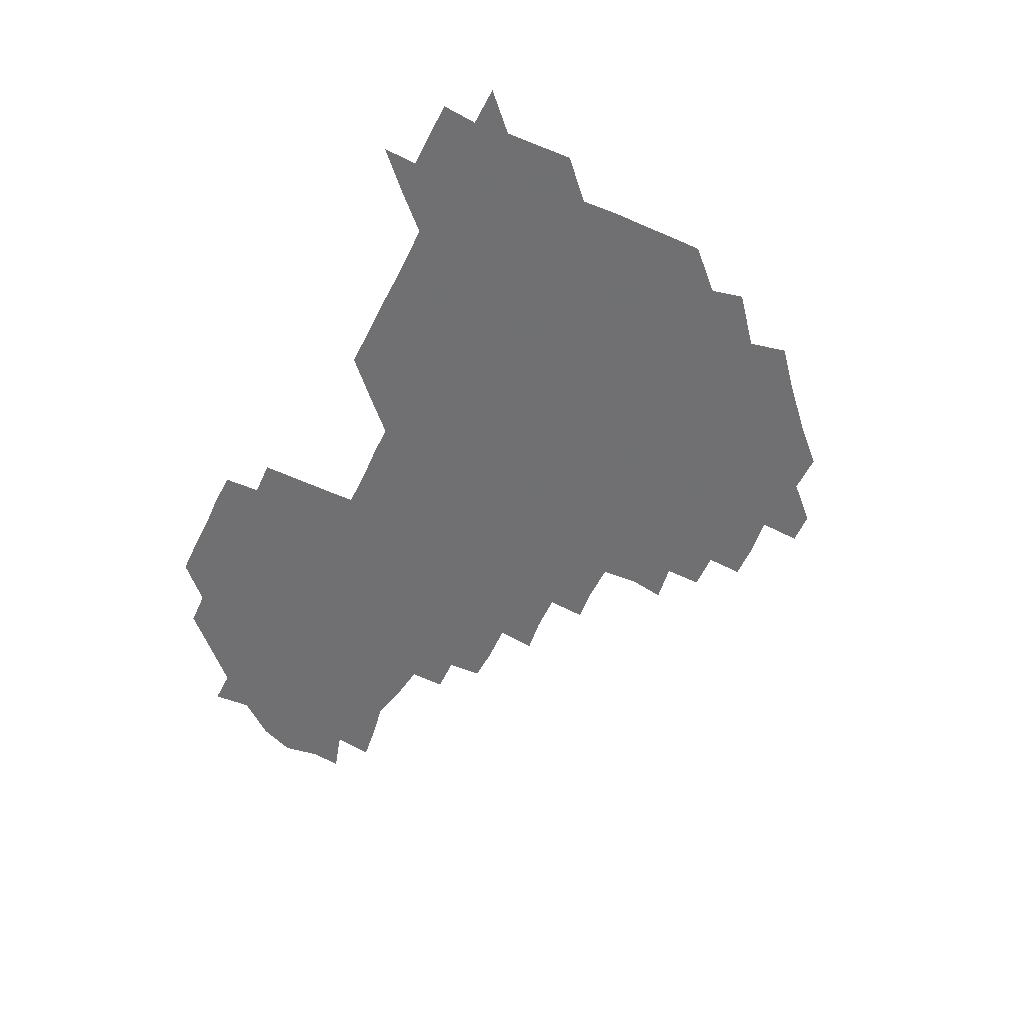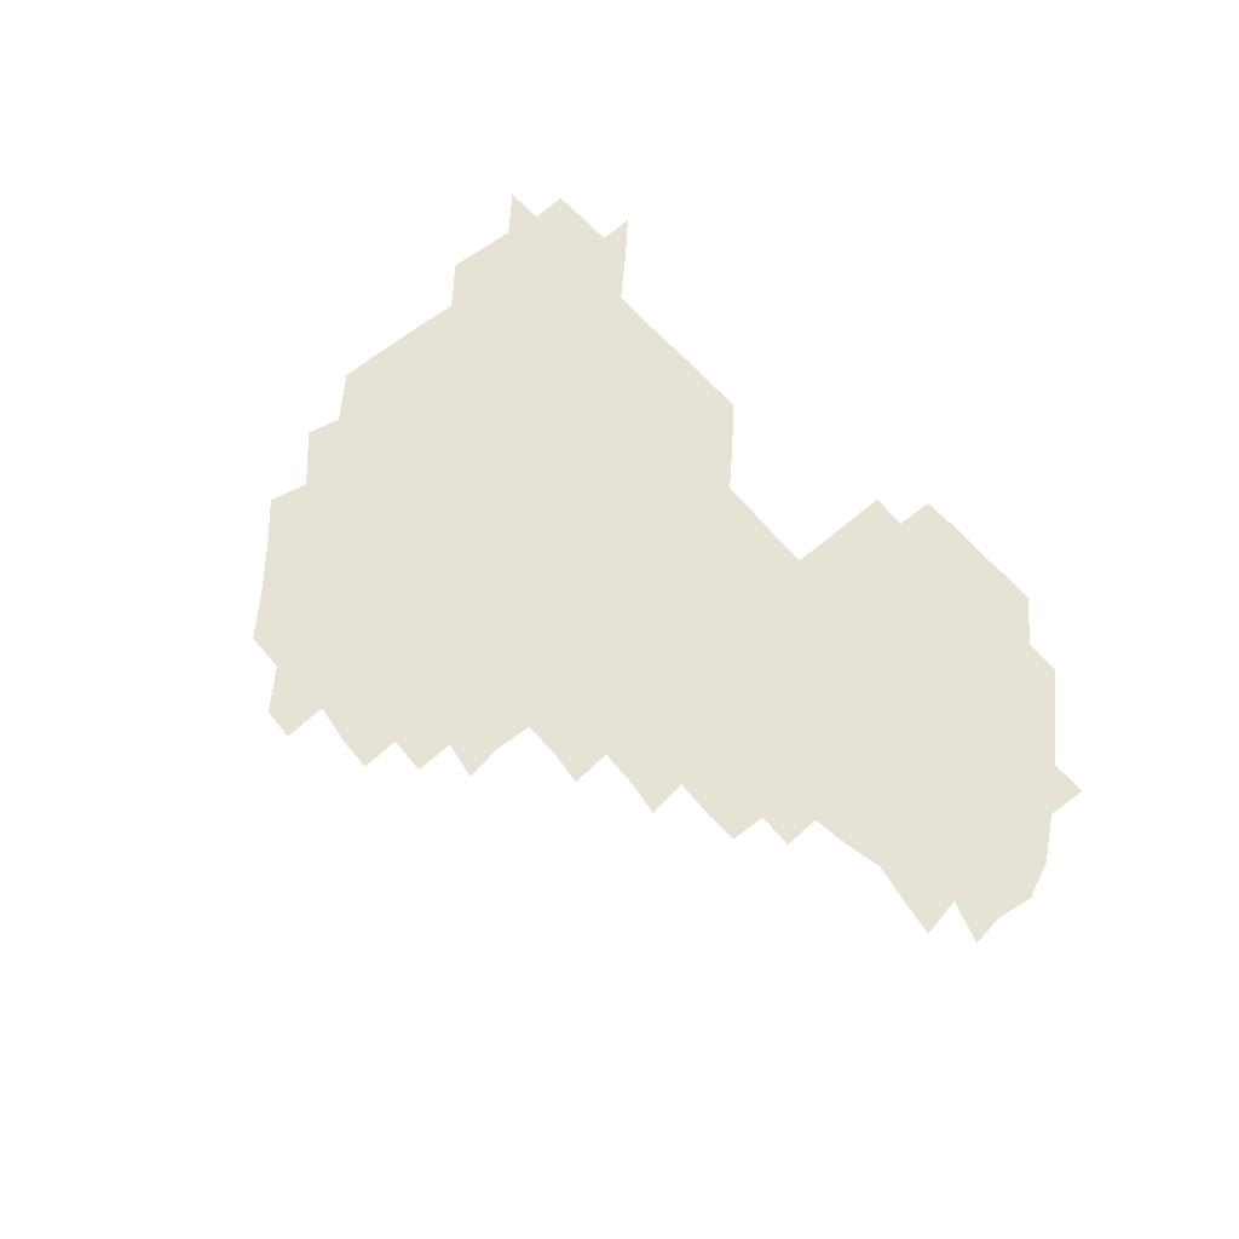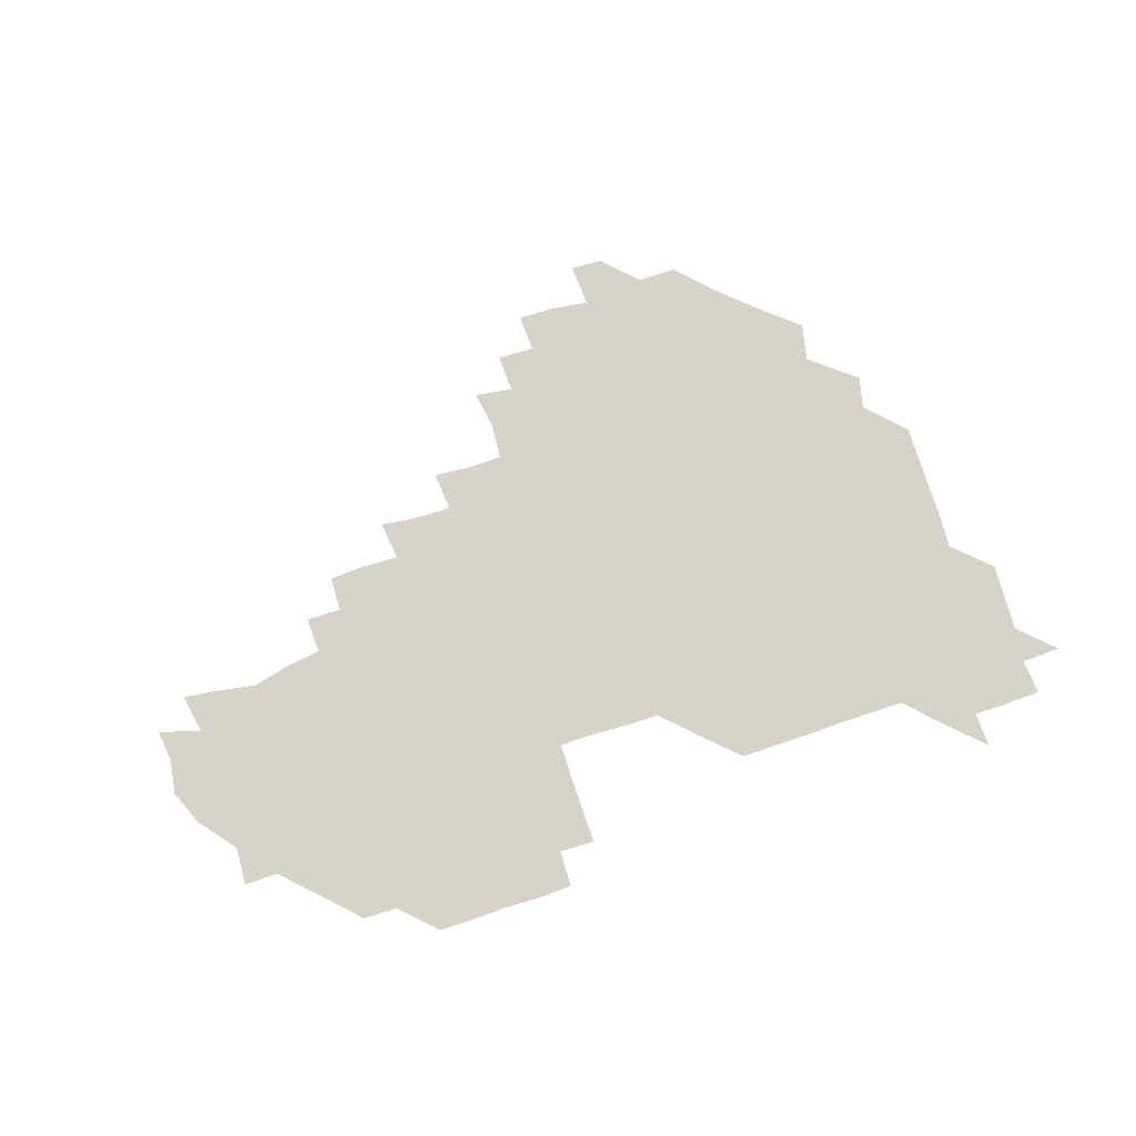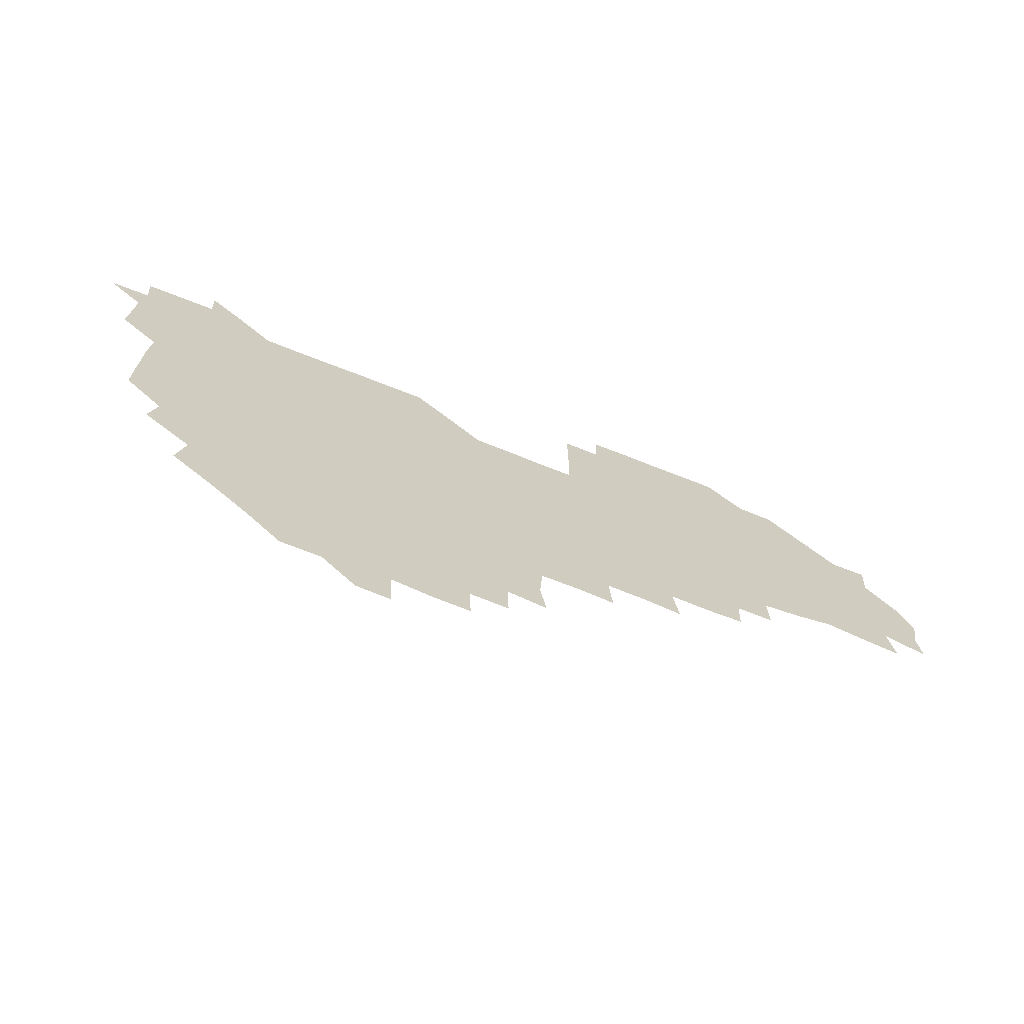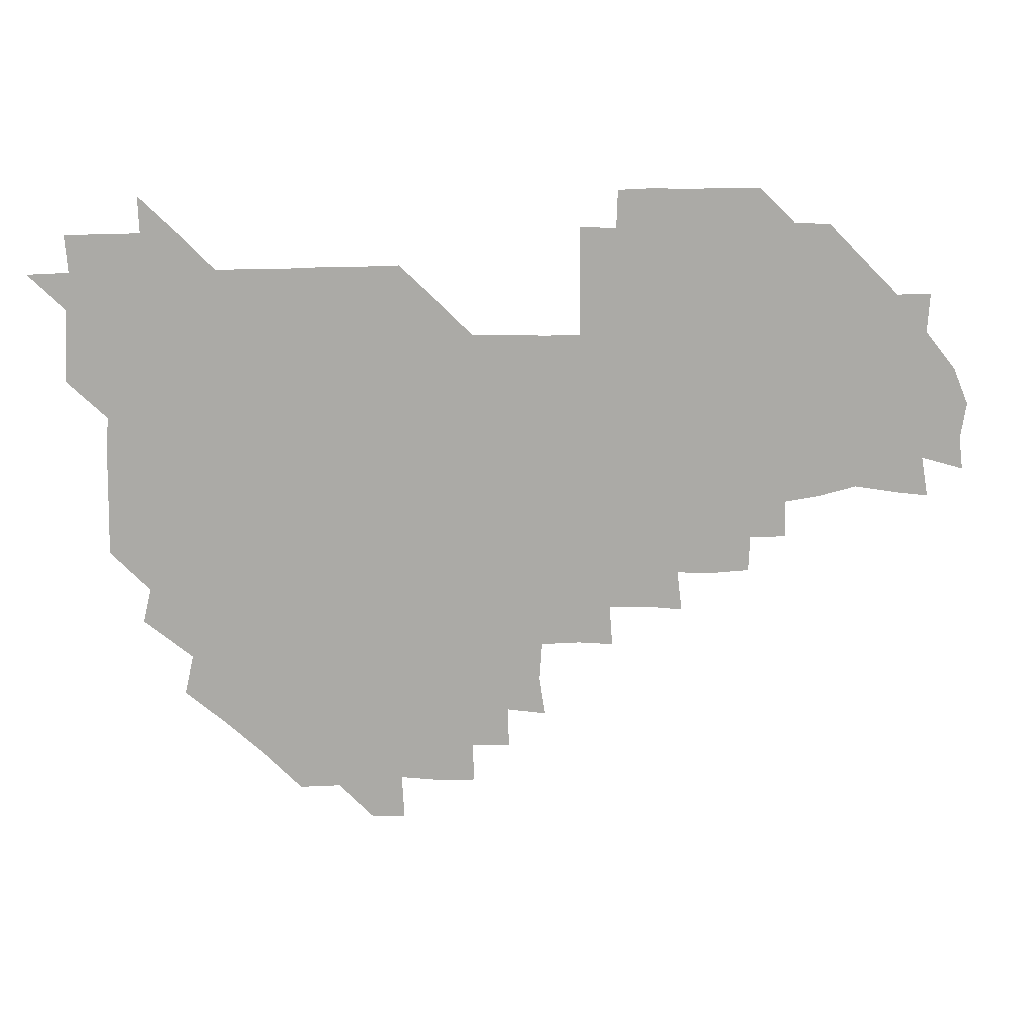
<metadata>
{"format":"obj","ext":"obj","renderer":"f3d","projection":"perspective","resolution":1024,"background":"white","views":[{"elev":-55.0,"azim":-115.8,"up":"+Z"},{"elev":63.5,"azim":49.3,"up":"+Z"},{"elev":76.9,"azim":161.6,"up":"+Z"},{"elev":-69.3,"azim":-21.7,"up":"+Y"},{"elev":14.6,"azim":-6.6,"up":"+Y"}]}
</metadata>
<code>
v 210.7 269.9 0
v 224.3 225.6 0
v 225 239.4 0
v 225.8 255.2 0
v 227.6 270.5 0
v 226.5 285.6 0
v 238.7 152.5 0
v 238.8 165.9 0
v 239.2 179.7 0
v 239.3 194.2 0
v 240.3 210.2 0
v 241.2 226 0
v 240.8 240.9 0
v 241 255.9 0
v 241.5 271.1 0
v 241.4 285.9 0
v 251.4 122.1 0
v 254.6 136 0
v 256 151 0
v 256.2 165.5 0
v 255.4 180.5 0
v 255.4 195.6 0
v 255.2 210.6 0
v 256.6 226.1 0
v 255.7 241 0
v 255.5 255.8 0
v 255.5 270.7 0
v 256.6 286 0
v 256 301 0
v 267.7 89.58 0
v 271.3 105.7 0
v 270.9 121.7 0
v 273.3 136.7 0
v 274.2 151.4 0
v 272.5 166.5 0
v 271.1 181.3 0
v 269.5 195.9 0
v 270.8 210.8 0
v 271.4 225.9 0
v 271 241 0
v 271.1 256 0
v 271.3 271.1 0
v 271.3 286 0
v 284.2 75.53 0
v 287.3 92.45 0
v 286.9 106.5 0
v 286.6 121.6 0
v 287.3 136.6 0
v 286.5 151 0
v 287.9 166 0
v 286.5 181.2 0
v 285.6 196.2 0
v 285.8 211.1 0
v 285.1 226 0
v 285.7 240.9 0
v 285.6 255.9 0
v 286.1 270.8 0
v 300.8 59.97 0
v 302.1 77.29 0
v 301.2 91.24 0
v 301.5 106.4 0
v 301.4 121.3 0
v 301.9 136.5 0
v 301 151 0
v 302 165.9 0
v 302.4 180.8 0
v 301.1 196.1 0
v 301.4 211 0
v 301.2 226.1 0
v 300.7 241 0
v 301 255.9 0
v 300.9 270.6 0
v 315.7 44.53 0
v 316.8 61.93 0
v 316.5 76.66 0
v 316.3 91.35 0
v 316.1 106.1 0
v 316.1 121.1 0
v 316.9 136.8 0
v 317.1 151.6 0
v 316.3 166 0
v 316.4 180.9 0
v 316.9 195.9 0
v 316.5 210.9 0
v 317.1 225.7 0
v 316.4 240.9 0
v 316.1 255.9 0
v 315.9 270.7 0
v 332.3 44.47 0
v 331.4 62.67 0
v 331.4 76.98 0
v 331.1 91.33 0
v 331.6 107.1 0
v 331.3 121.5 0
v 331.1 136.1 0
v 331 151.1 0
v 331.7 166.4 0
v 331.5 181 0
v 331.5 195.8 0
v 331.2 210.9 0
v 331.2 225.9 0
v 331.4 240.8 0
v 331.5 255.6 0
v 330.7 271.1 0
v 346.6 29.5 0
v 346.6 47.27 0
v 346 62.37 0
v 346.2 77.29 0
v 346 91.28 0
v 346.1 106.9 0
v 346 120.9 0
v 346 136.3 0
v 346.1 151.6 0
v 346.1 166.5 0
v 346.1 181 0
v 346 196 0
v 346.1 210.9 0
v 345.8 225.9 0
v 346.3 240.7 0
v 346.2 255.5 0
v 345.9 271 0
v 360.4 28.87 0
v 359.4 47.05 0
v 360.8 60.84 0
v 360.9 76.76 0
v 360.9 91.69 0
v 360.8 106.6 0
v 360.9 121.5 0
v 360.9 136.3 0
v 360.9 151.2 0
v 361 166 0
v 361 181.1 0
v 361 196 0
v 361 210.9 0
v 361.1 225.7 0
v 360.9 240.6 0
v 360.8 255.5 0
v 361 271.3 0
v 361 286 0
v 376.6 44.83 0
v 375.8 61.16 0
v 375.5 77.7 0
v 375.8 91.45 0
v 375.8 106.2 0
v 375.6 121.5 0
v 375.9 136.1 0
v 375.9 151 0
v 375.8 166.4 0
v 375.9 181.1 0
v 376 196 0
v 375.9 210.9 0
v 375.8 225.7 0
v 376.1 241.2 0
v 376.3 256.6 0
v 391.3 44.49 0
v 390.5 60.55 0
v 390.4 76.93 0
v 390.6 91.46 0
v 390.5 106.5 0
v 390.5 121.3 0
v 391 135.9 0
v 391.1 150.7 0
v 390.4 166.7 0
v 390.6 181.2 0
v 390.9 196 0
v 390.9 210.9 0
v 390.8 225.7 0
v 391.2 241.8 0
v 406.5 60.07 0
v 406 76.41 0
v 405 91.72 0
v 405.8 106 0
v 405.7 121.1 0
v 406.2 135.7 0
v 406 150.9 0
v 406 165.9 0
v 405.9 181.1 0
v 405.8 196.1 0
v 405.8 210.9 0
v 405.7 225.5 0
v 406 241.6 0
v 422.3 73.94 0
v 419.8 89.87 0
v 420.9 105.7 0
v 421.9 119.9 0
v 420.8 136.1 0
v 421.2 150.7 0
v 420.9 166.1 0
v 420.9 181 0
v 420.7 196.2 0
v 420.7 210.9 0
v 420.8 225.8 0
v 421.1 240.9 0
v 437.2 105.9 0
v 436.2 121.5 0
v 436.4 135.6 0
v 436.1 150.7 0
v 435.7 166.3 0
v 436 180.8 0
v 435.3 196.3 0
v 436 211 0
v 435.6 225.7 0
v 436.3 240.9 0
v 436.4 255.6 0
v 436.3 271.3 0
v 436.2 285.9 0
v 451.7 104.6 0
v 450.4 121.5 0
v 451 136.1 0
v 450.9 151.1 0
v 450.8 166.1 0
v 450.9 181 0
v 450.4 196.1 0
v 451.1 210.9 0
v 450.4 225.8 0
v 450.7 240.5 0
v 450.8 255.4 0
v 451 270.7 0
v 451.3 285.4 0
v 451.8 301 0
v 467.1 121.1 0
v 465.9 136.5 0
v 465.8 151.2 0
v 465.2 166.7 0
v 465.5 181.2 0
v 466 196 0
v 465.4 211.1 0
v 464.3 225.5 0
v 466 241 0
v 466.2 256 0
v 465.5 270.5 0
v 465.7 285.2 0
v 466.5 301.6 0
v 482 119.2 0
v 480 136 0
v 480.4 151.4 0
v 481 166 0
v 480.5 181.2 0
v 480.9 196 0
v 480.9 211 0
v 480.6 226 0
v 481.2 241.1 0
v 480.6 255.8 0
v 480.8 270.8 0
v 481 285.7 0
v 481.5 301 0
v 496.6 135.4 0
v 495.7 151.3 0
v 495.4 166.4 0
v 495.4 181.2 0
v 495.8 196 0
v 496.1 210.9 0
v 495.8 225.9 0
v 495.9 240.9 0
v 495.8 255.9 0
v 496.5 271.2 0
v 495.8 285.7 0
v 496.8 301.3 0
v 511.1 136.1 0
v 511.7 151 0
v 510.6 166.3 0
v 510.9 181.1 0
v 509.5 196.4 0
v 510 210.6 0
v 511.4 226 0
v 510.7 240.9 0
v 510.7 255.8 0
v 511.7 271.2 0
v 510 285.4 0
v 511.7 301.2 0
v 526.8 150.7 0
v 526.3 166.2 0
v 525.8 181.1 0
v 526.4 196 0
v 525.4 211 0
v 526 225.9 0
v 524.8 240.9 0
v 525.2 255.4 0
v 525.7 270.8 0
v 526.9 286.2 0
v 541.4 168.4 0
v 540.5 181.3 0
v 540.6 196 0
v 540.2 211 0
v 539.8 225.8 0
v 541.7 241.1 0
v 540.3 255.8 0
v 540.8 270.7 0
v 541.9 285.8 0
v 557.3 172.1 0
v 555.9 182.6 0
v 554.9 196.2 0
v 554.9 210.8 0
v 555.5 225.8 0
v 556.5 240.7 0
v 556 255.8 0
v 556.9 270.6 0
v 576.4 168.9 0
v 569 184.3 0
v 569 196.5 0
v 569.6 210.6 0
v 570.9 225.3 0
v 570.3 240.4 0
v 572.2 255.4 0
v 589.4 167.2 0
v 586.5 184.1 0
v 584.5 197.3 0
v 584.1 211.2 0
v 584.9 223.7 0
v 585.7 239.1 0
v 586.8 255.6 0
v 604.4 178.9 0
v 602.7 192.4 0
v 605.1 207.5 0
v 598.6 223 0
f 4 5 1
f 11 12 2
f 2 12 3
f 12 13 3
f 3 13 4
f 13 14 4
f 4 14 5
f 14 15 5
f 5 15 6
f 15 16 6
f 18 19 7
f 7 19 8
f 19 20 8
f 8 20 9
f 20 21 9
f 9 21 10
f 21 22 10
f 10 22 11
f 22 23 11
f 11 23 12
f 23 24 12
f 12 24 13
f 24 25 13
f 13 25 14
f 25 26 14
f 14 26 15
f 26 27 15
f 15 27 16
f 27 28 16
f 31 32 17
f 17 32 18
f 32 33 18
f 18 33 19
f 33 34 19
f 19 34 20
f 34 35 20
f 20 35 21
f 35 36 21
f 21 36 22
f 36 37 22
f 22 37 23
f 37 38 23
f 23 38 24
f 38 39 24
f 24 39 25
f 39 40 25
f 25 40 26
f 40 41 26
f 26 41 27
f 41 42 27
f 27 42 28
f 42 43 28
f 28 43 29
f 44 45 30
f 30 45 31
f 45 46 31
f 31 46 32
f 46 47 32
f 32 47 33
f 47 48 33
f 33 48 34
f 48 49 34
f 34 49 35
f 49 50 35
f 35 50 36
f 50 51 36
f 36 51 37
f 51 52 37
f 37 52 38
f 52 53 38
f 38 53 39
f 53 54 39
f 39 54 40
f 54 55 40
f 40 55 41
f 55 56 41
f 41 56 42
f 56 57 42
f 42 57 43
f 58 59 44
f 44 59 45
f 59 60 45
f 45 60 46
f 60 61 46
f 46 61 47
f 61 62 47
f 47 62 48
f 62 63 48
f 48 63 49
f 63 64 49
f 49 64 50
f 64 65 50
f 50 65 51
f 65 66 51
f 51 66 52
f 66 67 52
f 52 67 53
f 67 68 53
f 53 68 54
f 68 69 54
f 54 69 55
f 69 70 55
f 55 70 56
f 70 71 56
f 56 71 57
f 71 72 57
f 73 74 58
f 58 74 59
f 74 75 59
f 59 75 60
f 75 76 60
f 60 76 61
f 76 77 61
f 61 77 62
f 77 78 62
f 62 78 63
f 78 79 63
f 63 79 64
f 79 80 64
f 64 80 65
f 80 81 65
f 65 81 66
f 81 82 66
f 66 82 67
f 82 83 67
f 67 83 68
f 83 84 68
f 68 84 69
f 84 85 69
f 69 85 70
f 85 86 70
f 70 86 71
f 86 87 71
f 71 87 72
f 87 88 72
f 73 89 74
f 89 90 74
f 74 90 75
f 90 91 75
f 75 91 76
f 91 92 76
f 76 92 77
f 92 93 77
f 77 93 78
f 93 94 78
f 78 94 79
f 94 95 79
f 79 95 80
f 95 96 80
f 80 96 81
f 96 97 81
f 81 97 82
f 97 98 82
f 82 98 83
f 98 99 83
f 83 99 84
f 99 100 84
f 84 100 85
f 100 101 85
f 85 101 86
f 101 102 86
f 86 102 87
f 102 103 87
f 87 103 88
f 103 104 88
f 105 106 89
f 89 106 90
f 106 107 90
f 90 107 91
f 107 108 91
f 91 108 92
f 108 109 92
f 92 109 93
f 109 110 93
f 93 110 94
f 110 111 94
f 94 111 95
f 111 112 95
f 95 112 96
f 112 113 96
f 96 113 97
f 113 114 97
f 97 114 98
f 114 115 98
f 98 115 99
f 115 116 99
f 99 116 100
f 116 117 100
f 100 117 101
f 117 118 101
f 101 118 102
f 118 119 102
f 102 119 103
f 119 120 103
f 103 120 104
f 120 121 104
f 105 122 106
f 122 123 106
f 106 123 107
f 123 124 107
f 107 124 108
f 124 125 108
f 108 125 109
f 125 126 109
f 109 126 110
f 126 127 110
f 110 127 111
f 127 128 111
f 111 128 112
f 128 129 112
f 112 129 113
f 129 130 113
f 113 130 114
f 130 131 114
f 114 131 115
f 131 132 115
f 115 132 116
f 132 133 116
f 116 133 117
f 133 134 117
f 117 134 118
f 134 135 118
f 118 135 119
f 135 136 119
f 119 136 120
f 136 137 120
f 120 137 121
f 137 138 121
f 123 140 124
f 140 141 124
f 124 141 125
f 141 142 125
f 125 142 126
f 142 143 126
f 126 143 127
f 143 144 127
f 127 144 128
f 144 145 128
f 128 145 129
f 145 146 129
f 129 146 130
f 146 147 130
f 130 147 131
f 147 148 131
f 131 148 132
f 148 149 132
f 132 149 133
f 149 150 133
f 133 150 134
f 150 151 134
f 134 151 135
f 151 152 135
f 135 152 136
f 152 153 136
f 136 153 137
f 153 154 137
f 137 154 138
f 140 155 141
f 155 156 141
f 141 156 142
f 156 157 142
f 142 157 143
f 157 158 143
f 143 158 144
f 158 159 144
f 144 159 145
f 159 160 145
f 145 160 146
f 160 161 146
f 146 161 147
f 161 162 147
f 147 162 148
f 162 163 148
f 148 163 149
f 163 164 149
f 149 164 150
f 164 165 150
f 150 165 151
f 165 166 151
f 151 166 152
f 166 167 152
f 152 167 153
f 167 168 153
f 153 168 154
f 156 169 157
f 169 170 157
f 157 170 158
f 170 171 158
f 158 171 159
f 171 172 159
f 159 172 160
f 172 173 160
f 160 173 161
f 173 174 161
f 161 174 162
f 174 175 162
f 162 175 163
f 175 176 163
f 163 176 164
f 176 177 164
f 164 177 165
f 177 178 165
f 165 178 166
f 178 179 166
f 166 179 167
f 179 180 167
f 167 180 168
f 180 181 168
f 170 182 171
f 182 183 171
f 171 183 172
f 183 184 172
f 172 184 173
f 184 185 173
f 173 185 174
f 185 186 174
f 174 186 175
f 186 187 175
f 175 187 176
f 187 188 176
f 176 188 177
f 188 189 177
f 177 189 178
f 189 190 178
f 178 190 179
f 190 191 179
f 179 191 180
f 191 192 180
f 180 192 181
f 192 193 181
f 184 194 185
f 194 195 185
f 185 195 186
f 195 196 186
f 186 196 187
f 196 197 187
f 187 197 188
f 197 198 188
f 188 198 189
f 198 199 189
f 189 199 190
f 199 200 190
f 190 200 191
f 200 201 191
f 191 201 192
f 201 202 192
f 192 202 193
f 202 203 193
f 194 207 195
f 207 208 195
f 195 208 196
f 208 209 196
f 196 209 197
f 209 210 197
f 197 210 198
f 210 211 198
f 198 211 199
f 211 212 199
f 199 212 200
f 212 213 200
f 200 213 201
f 213 214 201
f 201 214 202
f 214 215 202
f 202 215 203
f 215 216 203
f 203 216 204
f 216 217 204
f 204 217 205
f 217 218 205
f 205 218 206
f 218 219 206
f 208 221 209
f 221 222 209
f 209 222 210
f 222 223 210
f 210 223 211
f 223 224 211
f 211 224 212
f 224 225 212
f 212 225 213
f 225 226 213
f 213 226 214
f 226 227 214
f 214 227 215
f 227 228 215
f 215 228 216
f 228 229 216
f 216 229 217
f 229 230 217
f 217 230 218
f 230 231 218
f 218 231 219
f 231 232 219
f 219 232 220
f 232 233 220
f 221 234 222
f 234 235 222
f 222 235 223
f 235 236 223
f 223 236 224
f 236 237 224
f 224 237 225
f 237 238 225
f 225 238 226
f 238 239 226
f 226 239 227
f 239 240 227
f 227 240 228
f 240 241 228
f 228 241 229
f 241 242 229
f 229 242 230
f 242 243 230
f 230 243 231
f 243 244 231
f 231 244 232
f 244 245 232
f 232 245 233
f 245 246 233
f 235 247 236
f 247 248 236
f 236 248 237
f 248 249 237
f 237 249 238
f 249 250 238
f 238 250 239
f 250 251 239
f 239 251 240
f 251 252 240
f 240 252 241
f 252 253 241
f 241 253 242
f 253 254 242
f 242 254 243
f 254 255 243
f 243 255 244
f 255 256 244
f 244 256 245
f 256 257 245
f 245 257 246
f 257 258 246
f 247 259 248
f 259 260 248
f 248 260 249
f 260 261 249
f 249 261 250
f 261 262 250
f 250 262 251
f 262 263 251
f 251 263 252
f 263 264 252
f 252 264 253
f 264 265 253
f 253 265 254
f 265 266 254
f 254 266 255
f 266 267 255
f 255 267 256
f 267 268 256
f 256 268 257
f 268 269 257
f 257 269 258
f 269 270 258
f 260 271 261
f 271 272 261
f 261 272 262
f 272 273 262
f 262 273 263
f 273 274 263
f 263 274 264
f 274 275 264
f 264 275 265
f 275 276 265
f 265 276 266
f 276 277 266
f 266 277 267
f 277 278 267
f 267 278 268
f 278 279 268
f 268 279 269
f 279 280 269
f 269 280 270
f 272 281 273
f 281 282 273
f 273 282 274
f 282 283 274
f 274 283 275
f 283 284 275
f 275 284 276
f 284 285 276
f 276 285 277
f 285 286 277
f 277 286 278
f 286 287 278
f 278 287 279
f 287 288 279
f 279 288 280
f 288 289 280
f 281 290 282
f 290 291 282
f 282 291 283
f 291 292 283
f 283 292 284
f 292 293 284
f 284 293 285
f 293 294 285
f 285 294 286
f 294 295 286
f 286 295 287
f 295 296 287
f 287 296 288
f 296 297 288
f 288 297 289
f 290 298 291
f 298 299 291
f 291 299 292
f 299 300 292
f 292 300 293
f 300 301 293
f 293 301 294
f 301 302 294
f 294 302 295
f 302 303 295
f 295 303 296
f 303 304 296
f 296 304 297
f 298 305 299
f 305 306 299
f 299 306 300
f 306 307 300
f 300 307 301
f 307 308 301
f 301 308 302
f 308 309 302
f 302 309 303
f 309 310 303
f 303 310 304
f 310 311 304
f 306 312 307
f 312 313 307
f 307 313 308
f 313 314 308
f 308 314 309
f 314 315 309
f 309 315 310

</code>
